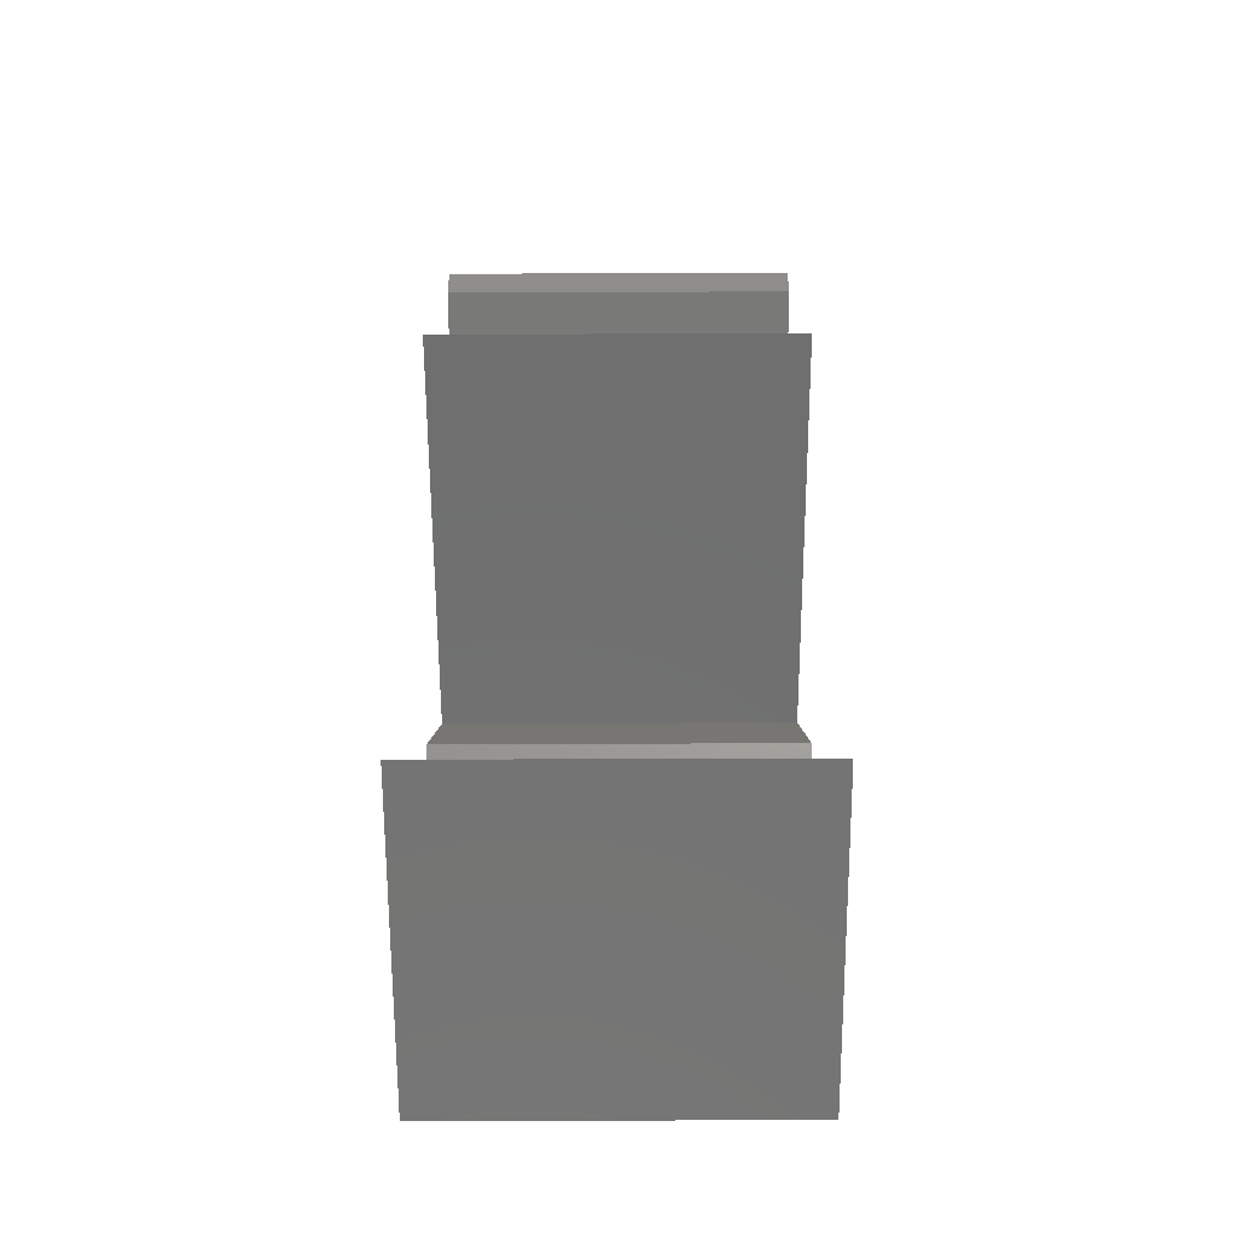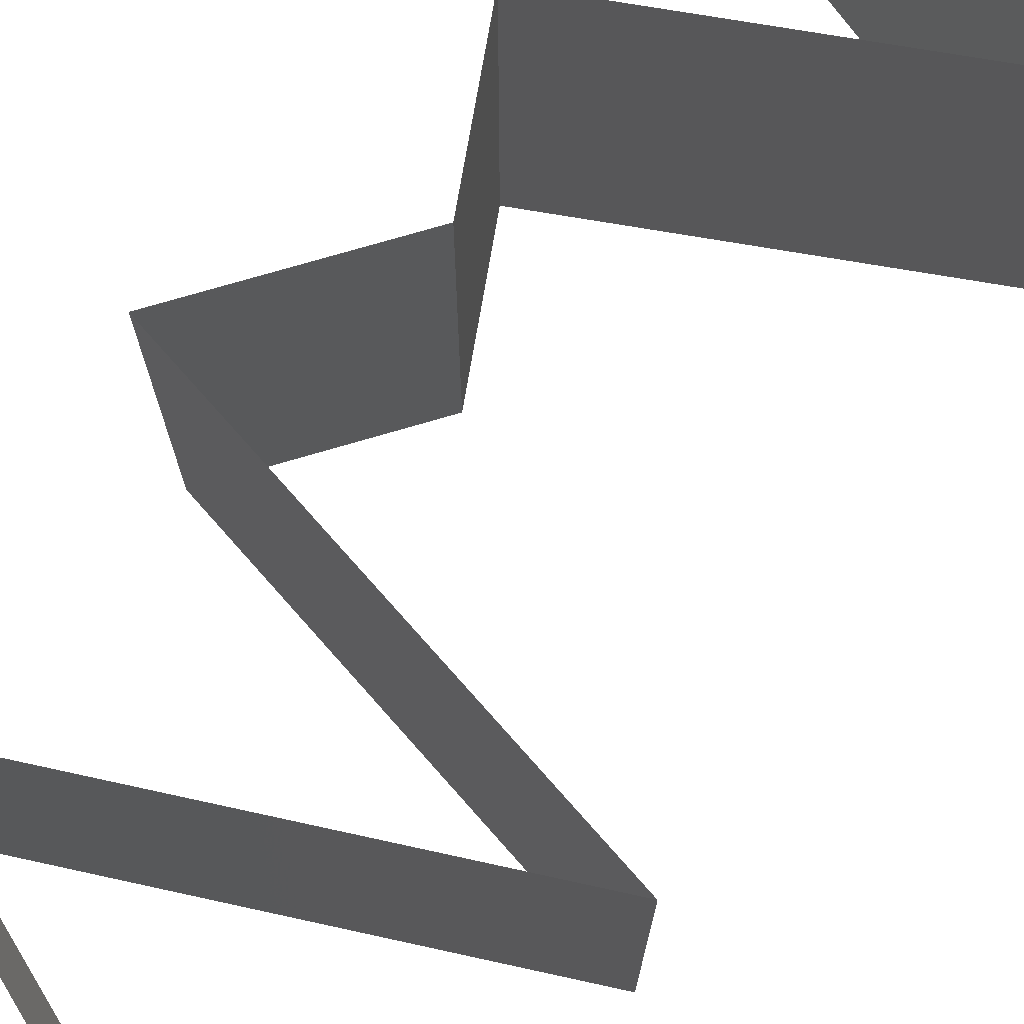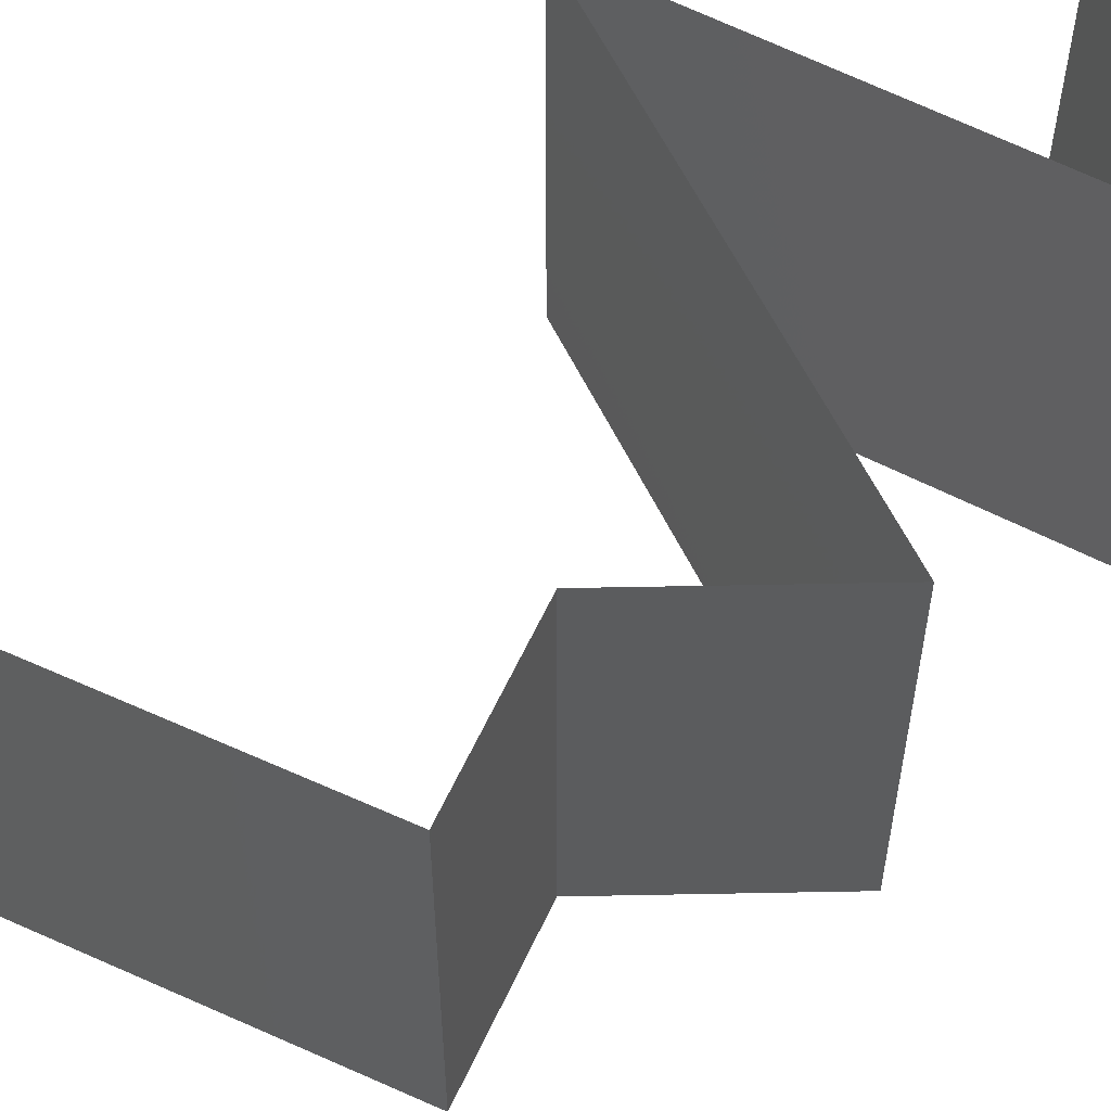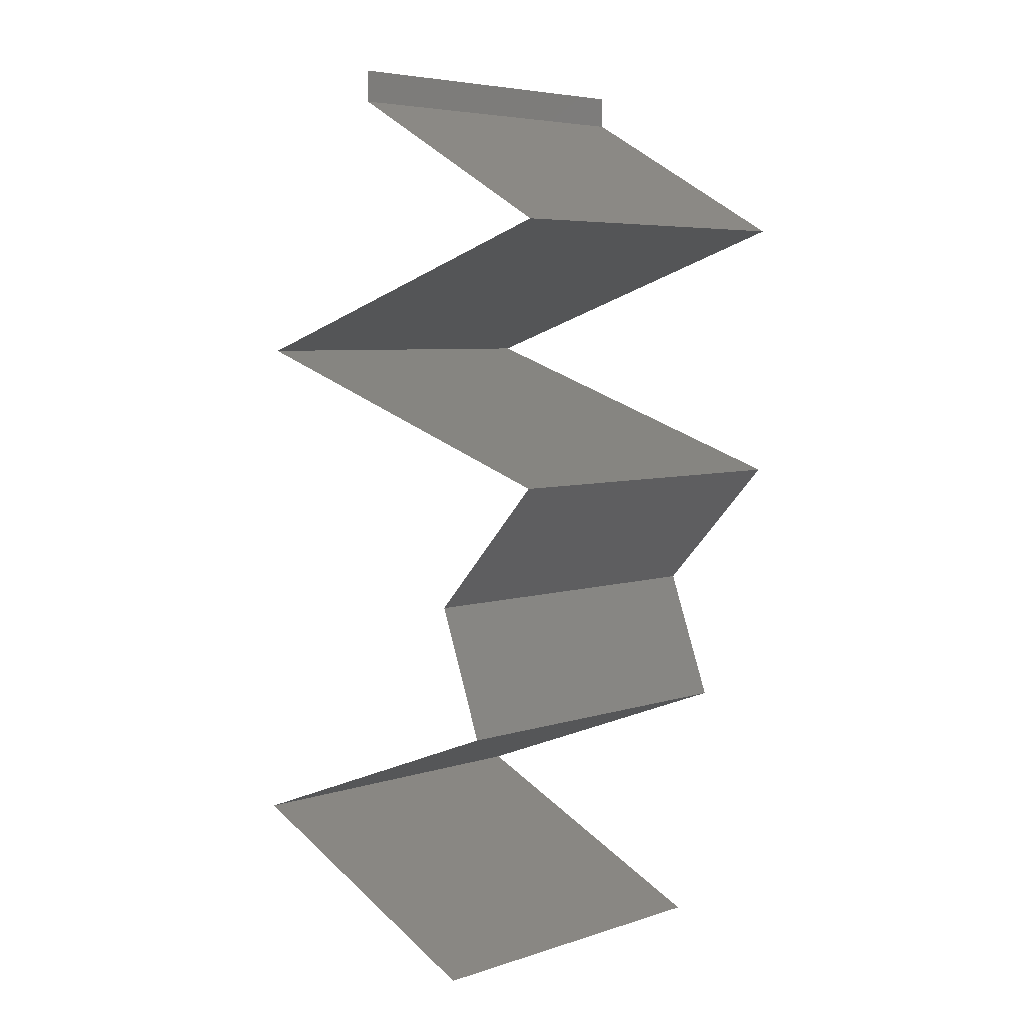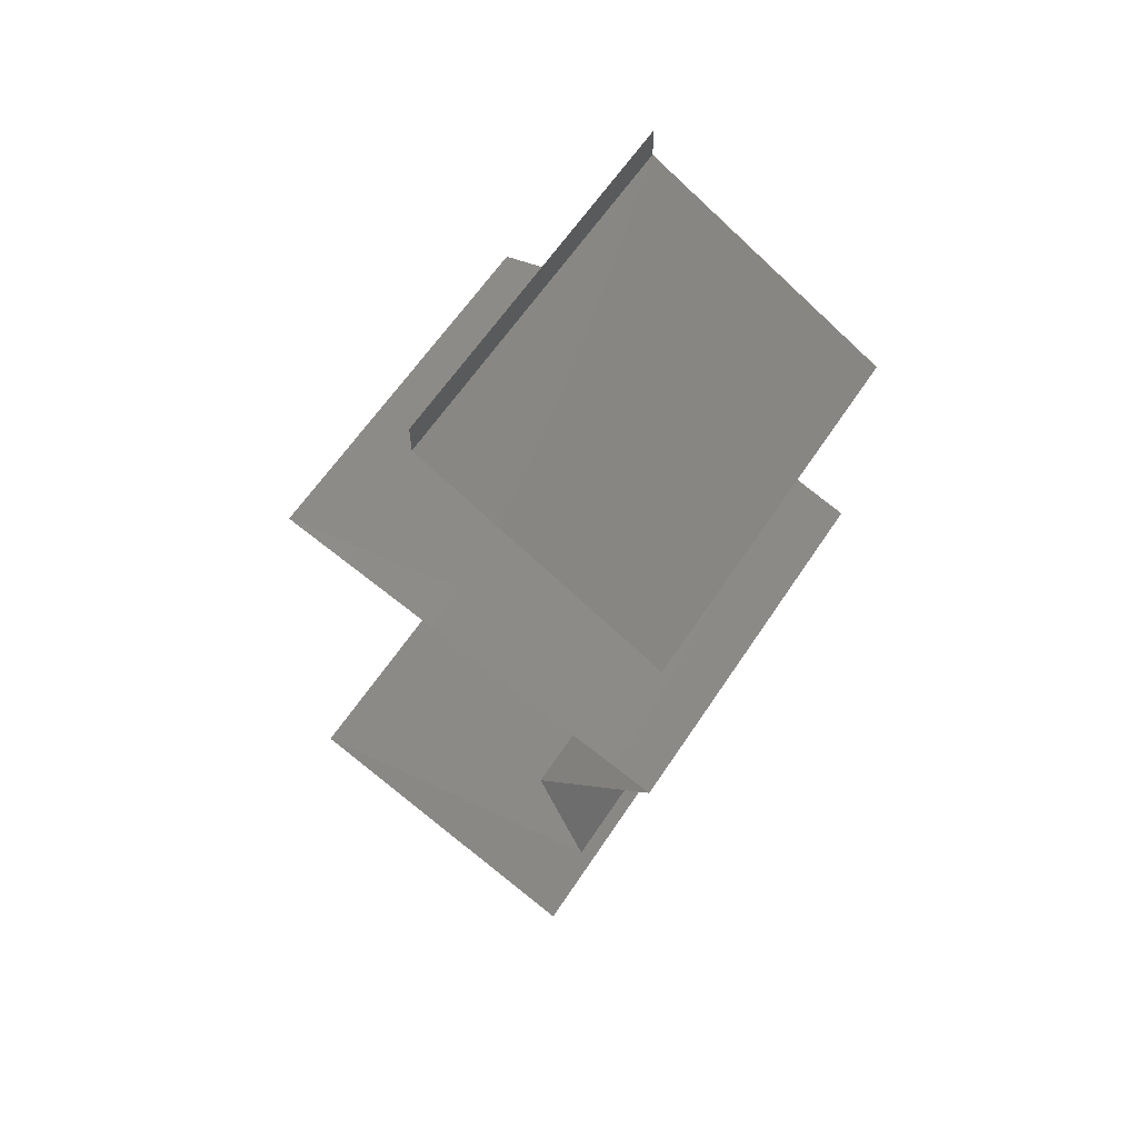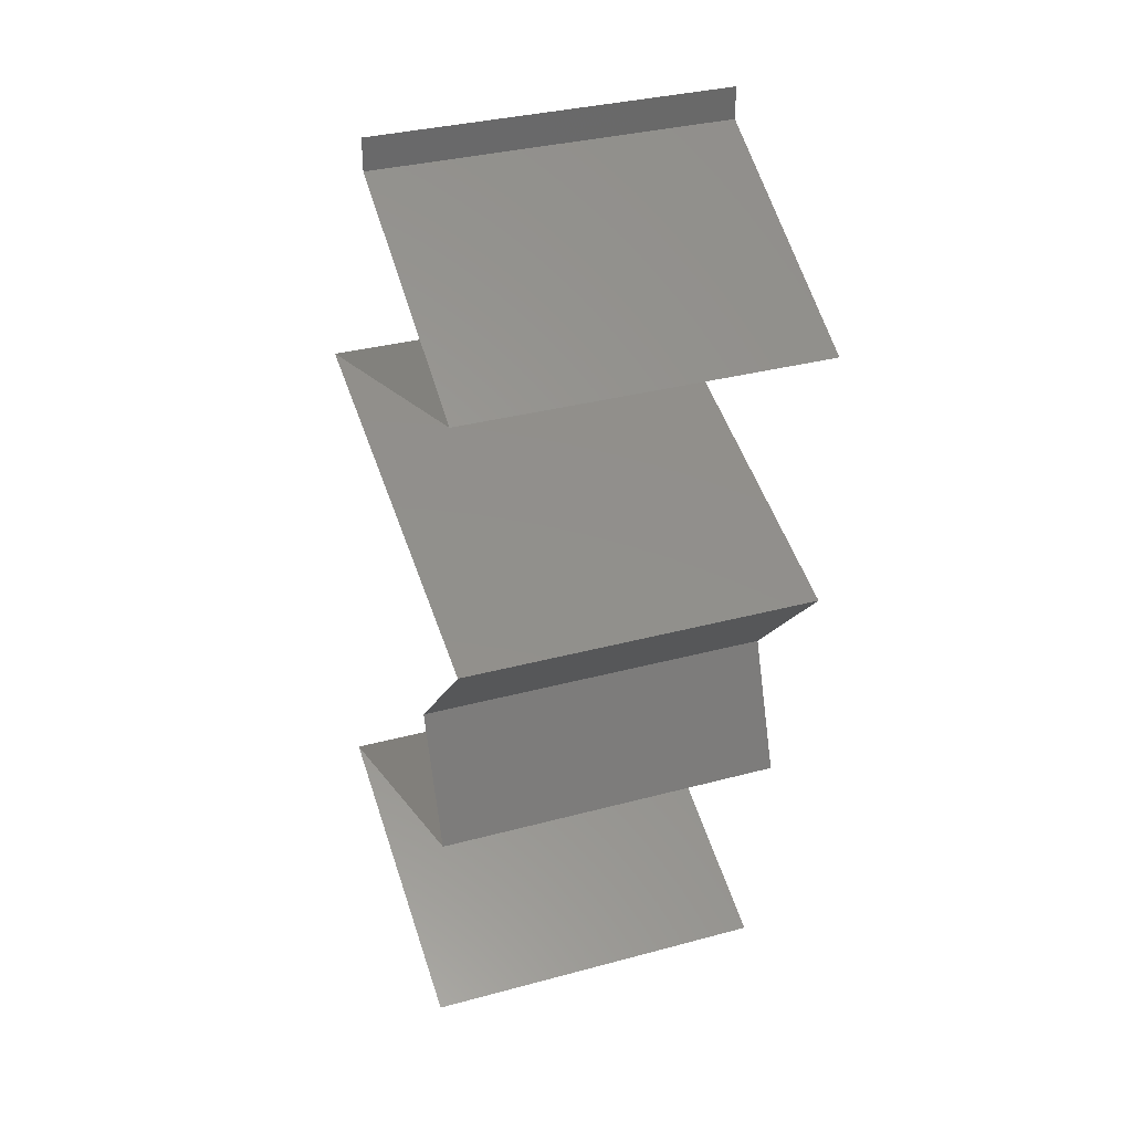
<metadata>
{"format":"stl","ext":"stl","renderer":"f3d","projection":"perspective","resolution":1024,"background":"white","views":[{"elev":-43.2,"azim":-89.7,"up":"+Y"},{"elev":75.1,"azim":-149.6,"up":"+Z"},{"elev":61.1,"azim":45.6,"up":"+Z"},{"elev":5.6,"azim":45.7,"up":"+Y"},{"elev":61.5,"azim":33.3,"up":"+Y"},{"elev":33.8,"azim":69.9,"up":"+Y"}]}
</metadata>
<code>
# stl→obj: 59 verts, 86 faces
v 0.04 0.05823 0
v 0.04 0.06 0
v 0.04 0.06 0.01
v 0.04 0.05823 0.01
v 0.04 0.06 0.02
v 0.04 0.05823 0.02
v 0.0468 0.05454 0.007603
v 0.0467 0.05459 0
v 0.0534 0.05095 0
v 0.0534 0.05095 0.01
v 0.04469 0.05568 0.01463
v 0.0493 0.05318 0.0146
v 0.0534 0.05095 0.02
v 0.0467 0.05459 0.02
v 0.04224 0.04731 0.02
v 0.04465 0.0481 0.008917
v 0.04224 0.04731 0
v 0.03108 0.04367 0.02
v 0.03789 0.04589 0.01281
v 0.03743 0.04574 0.006328
v 0.03108 0.04367 0
v 0.03108 0.04367 0.01
v 0.0533 0.03639 0
v 0.0449 0.03914 0.008349
v 0.0533 0.03639 0.01
v 0.04219 0.04003 0
v 0.0533 0.03639 0.02
v 0.0478 0.0382 0.01482
v 0.04219 0.04003 0.02
v 0.03812 0.04137 0.01318
v 0.03742 0.0416 0.00641
v 0.04987 0.03275 0.005
v 0.04644 0.02911 0
v 0.04644 0.02911 0.02
v 0.04987 0.03275 0.015
v 0.04644 0.02911 0.01
v 0.04782 0.02547 0.015
v 0.04919 0.02184 0
v 0.04782 0.02547 0.005
v 0.04919 0.02184 0.01
v 0.04919 0.02184 0.02
v 0.04248 0.01927 0.007282
v 0.03965 0.0182 0
v 0.03012 0.01456 0.01
v 0.03732 0.0173 0.01234
v 0.03012 0.01456 0.02
v 0.03965 0.0182 0.02
v 0.03533 0.01655 0.005488
v 0.03012 0.01456 0
v 0.04361 0.01971 0.01407
v 0.04711 0.007279 0.02
v 0.04019 0.01024 0.01232
v 0.03861 0.01092 0.02
v 0.04711 0.007279 0.01
v 0.0364 0.01187 0.006794
v 0.03861 0.01092 0
v 0.03436 0.01274 0.015
v 0.04711 0.007279 0
v 0.04194 0.009492 0.005778
f 1 2 3
f 4 5 6
f 3 5 4
f 1 3 4
f 1 7 8
f 8 7 9
f 9 7 10
f 4 7 1
f 6 11 4
f 10 12 13
f 11 12 7
f 14 11 6
f 13 12 14
f 14 12 11
f 11 7 4
f 7 12 10
f 15 16 13
f 10 16 9
f 9 16 17
f 18 19 15
f 17 20 21
f 22 19 18
f 15 19 16
f 21 20 22
f 17 16 20
f 16 19 20
f 20 19 22
f 13 16 10
f 23 24 25
f 26 24 23
f 27 28 29
f 29 30 18
f 21 31 26
f 18 30 22
f 30 28 24
f 29 28 30
f 25 28 27
f 22 31 21
f 31 30 24
f 31 24 26
f 24 28 25
f 22 30 31
f 23 32 33
f 34 35 27
f 32 35 36
f 27 35 25
f 33 32 36
f 25 35 32
f 25 32 23
f 36 35 34
f 34 37 36
f 38 39 40
f 36 39 33
f 40 37 41
f 40 39 36
f 36 37 40
f 33 39 38
f 41 37 34
f 38 42 43
f 44 45 46
f 46 45 47
f 40 42 38
f 43 48 49
f 47 50 41
f 49 48 44
f 41 50 40
f 42 48 43
f 47 45 50
f 45 48 42
f 44 48 45
f 45 42 50
f 50 42 40
f 51 52 53
f 54 52 51
f 44 55 49
f 49 55 56
f 46 57 44
f 58 59 54
f 53 57 46
f 56 59 58
f 44 57 55
f 55 57 52
f 59 52 54
f 52 57 53
f 59 55 52
f 56 55 59

</code>
